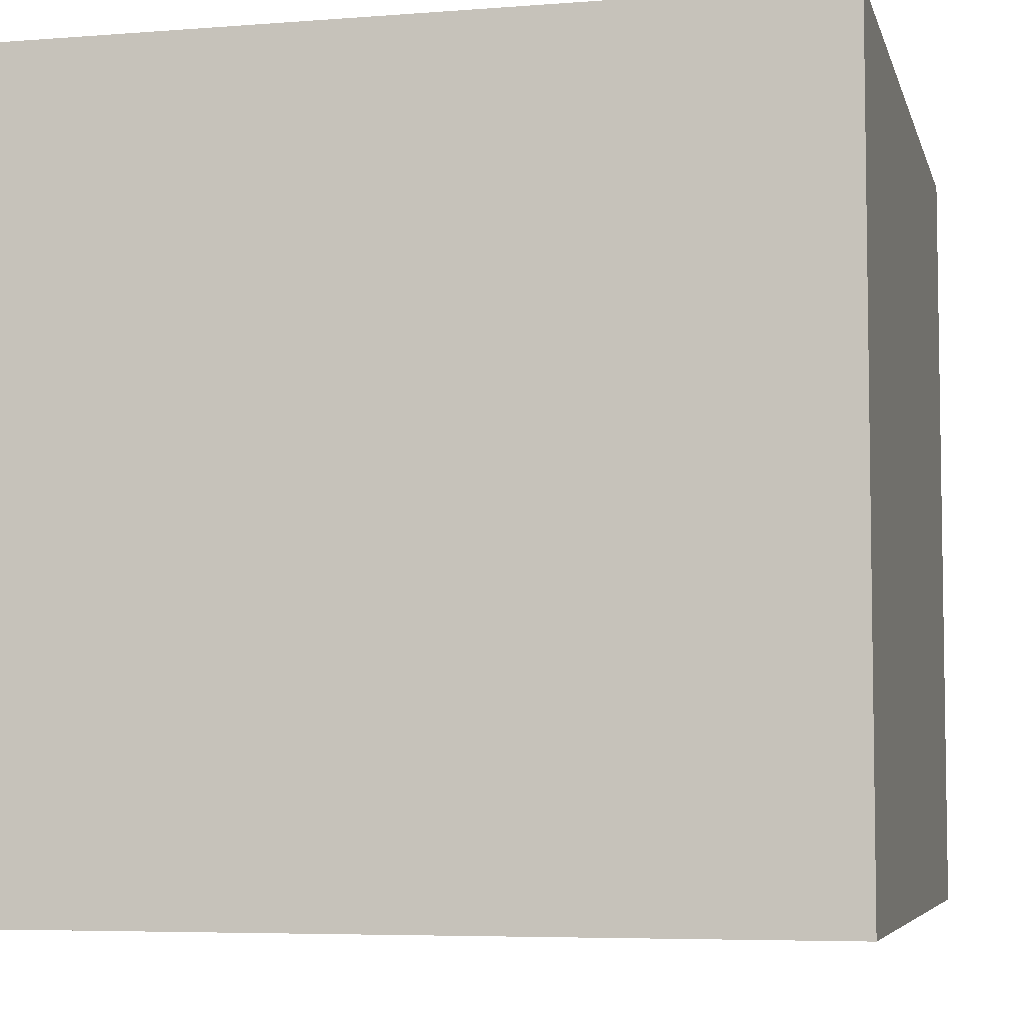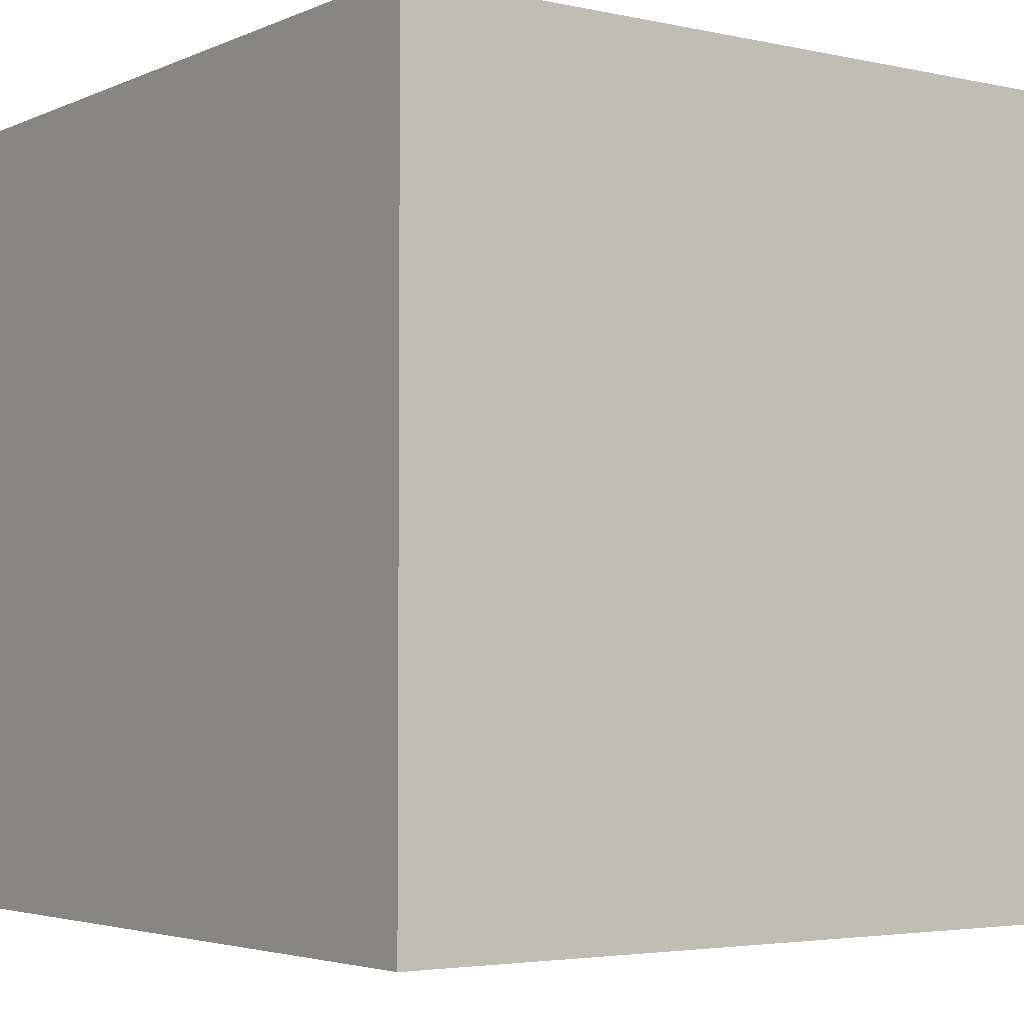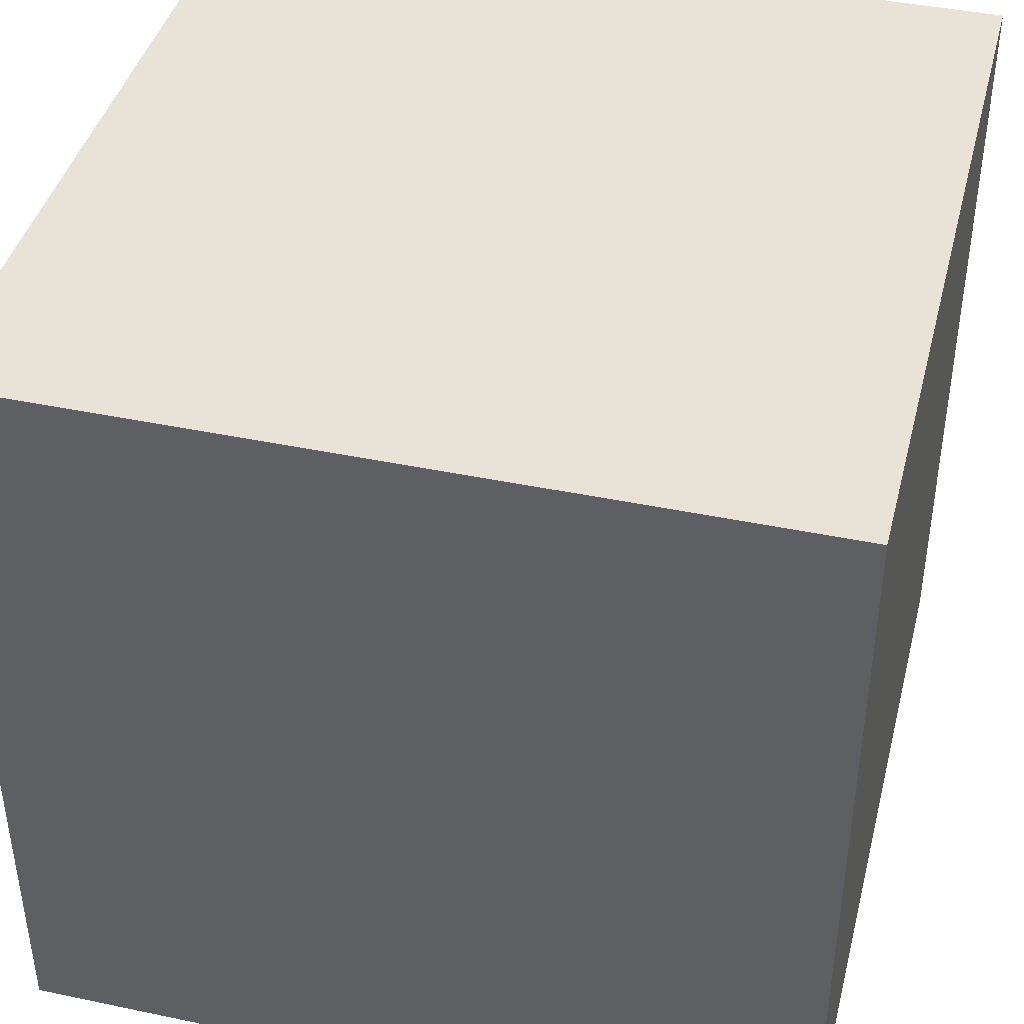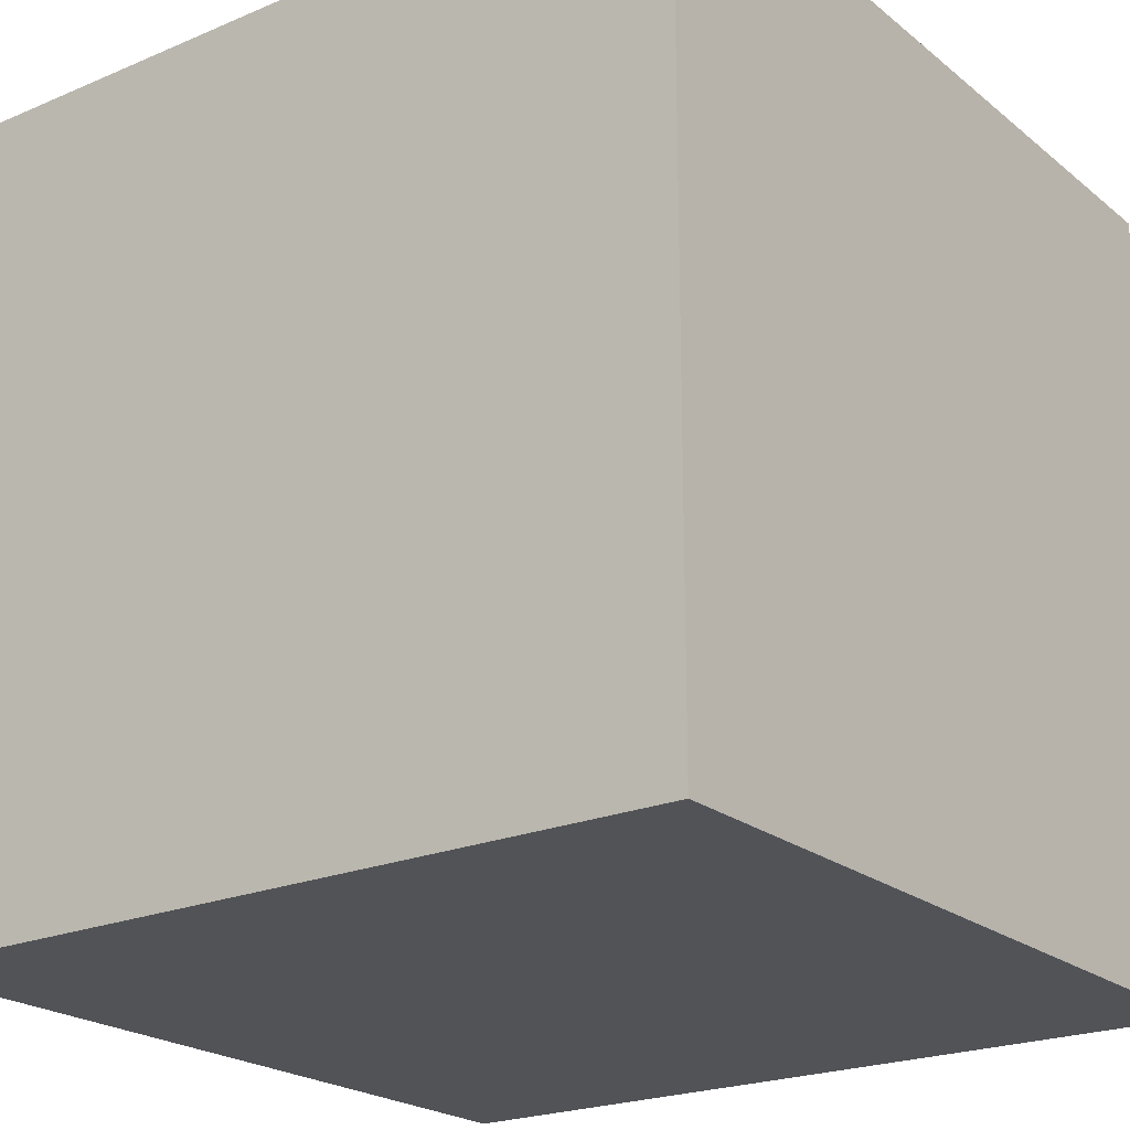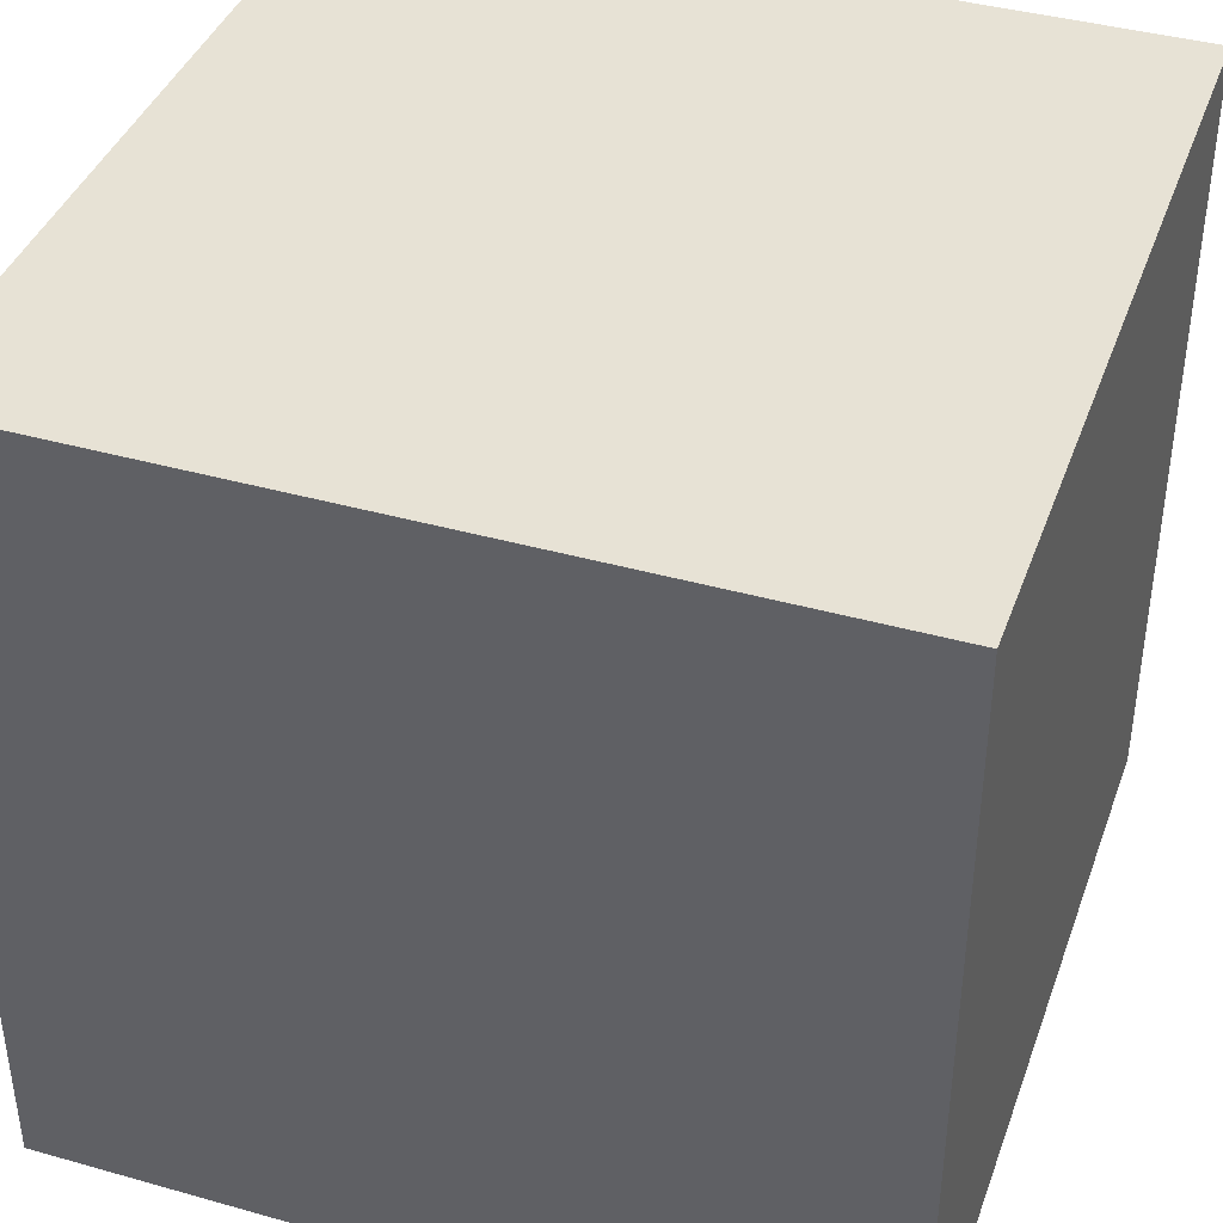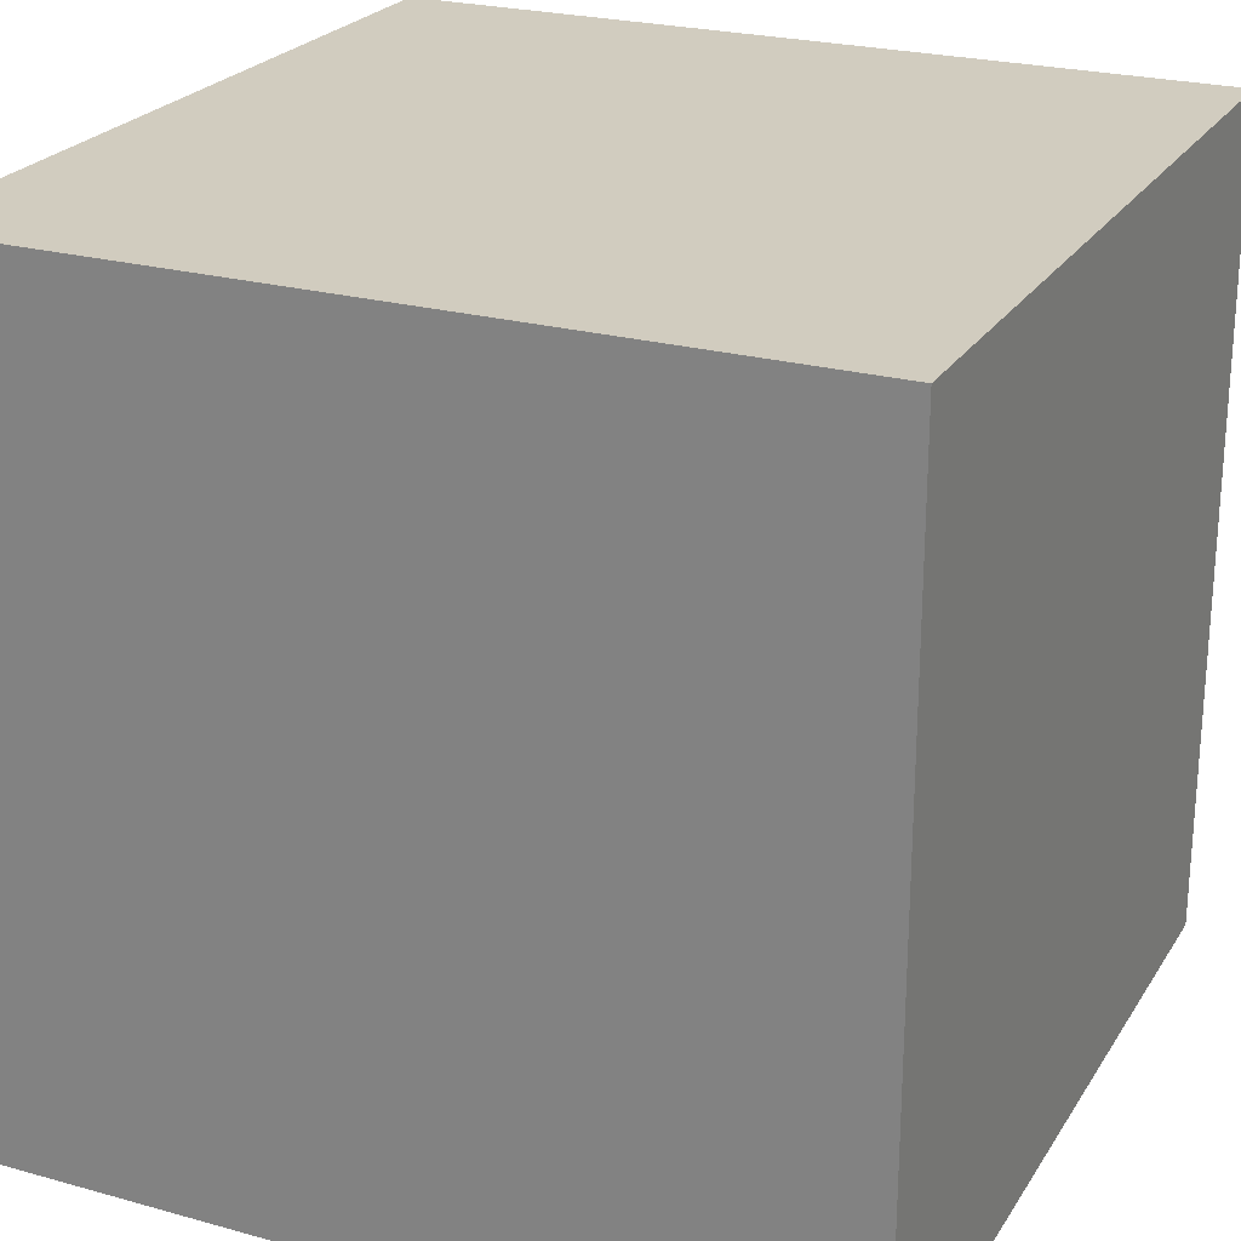
<metadata>
{"format":"obj","ext":"obj","renderer":"f3d","projection":"perspective","resolution":1024,"background":"white","views":[{"elev":-5.8,"azim":-76.6,"up":"+Z"},{"elev":-3.7,"azim":-35.8,"up":"+Z"},{"elev":41.8,"azim":-75.8,"up":"+Y"},{"elev":-22.1,"azim":-53.6,"up":"+Y"},{"elev":40.3,"azim":-160.9,"up":"+Y"},{"elev":24.0,"azim":24.7,"up":"+Y"}]}
</metadata>
<code>
o Link_6
v 0.000325 -0.01149 -0.01758
v 0.000325 0.006831 -0.0199
v 0.000325 0.01421 -0.01545
v -9.5e-05 0.001732 -0.02093
v -0.01333 0.005132 -0.02036
v -0.01332 0.0103 -0.01837
v -0.01333 -0.01293 -0.0166
v -0.01333 -0.008437 -0.01923
v -0.01332 0.01571 -0.01403
v -0.01333 -0.003466 0.02076
v -0.01318 0.02035 0.005437
v -9.5e-05 0.01847 0.009998
v 0.000324 0.02032 0.005403
v -9.5e-05 0.01148 -0.01758
v -0.01295 -2e-06 -0.02104
v -0.00347 -0.006371 -0.02007
v -9.5e-05 -0.01422 -0.01545
v -9.5e-05 -0.005157 0.02036
v 0.0003 -0.001731 0.02093
v -9.5e-05 0.005153 0.02036
v -9.5e-05 0.001732 0.02093
v 0.000325 -0.0205 0.004872
v -0.01333 -0.02034 0.005475
v -0.01333 -0.021 3e-06
v -0.01333 -0.0204 -0.005163
v -0.01332 -0.009752 0.01867
v -0.01333 -0.01552 0.01429
v 0.000325 0.0178 -0.01126
v 0.000324 0.02109 -0.001628
v -9.5e-05 0.01986 -0.006816
v -0.0129 0.01847 -0.009992
v -0.0129 0.021 3e-06
v -0.0129 0.01847 0.009998
v 0.000311 0.01657 0.0129
v -0.01332 0.003159 0.02083
v -0.01291 0.00975 0.01867
v 0.000115 0.0103 0.01838
v -9.5e-05 0.01422 0.01545
v -9.5e-05 -0.001736 -0.02093
v -0.01333 -0.01657 -0.01289
v -0.01333 -0.01847 -0.009988
v 0.000325 -0.01986 -0.006817
v 0.00032 -0.0103 0.01838
v 0.000324 -0.01548 0.01425
v -0.01333 -0.01847 0.009997
v 0.000324 -0.01847 0.009997
v -0.01332 0.02071 -0.003454
v -0.0133 0.01422 0.01545
v 0.000325 -0.01762 -0.01151
v 0.000325 -0.02097 -0.001737
v -0.0129 0.01986 -0.006816
v -0.01321 0.01657 0.0129
f 1 2 3
f 2 4 5
f 6 2 5
f 7 8 1
f 6 9 3
f 10 9 5
f 9 6 5
f 11 12 13
f 6 3 14
f 2 14 3
f 14 2 6
f 4 15 5
f 5 15 8
f 8 16 1
f 15 16 8
f 7 1 17
f 18 19 10
f 19 20 21
f 22 23 24
f 25 24 23
f 10 26 18
f 27 26 10
f 22 3 28
f 29 22 28
f 29 28 30
f 30 28 31
f 9 28 3
f 28 9 31
f 13 32 11
f 29 32 13
f 12 11 33
f 12 34 13
f 33 34 12
f 19 21 35
f 19 35 10
f 20 35 21
f 36 35 20
f 36 20 37
f 38 37 34
f 19 37 20
f 34 37 19
f 16 39 1
f 1 39 2
f 2 39 4
f 39 15 4
f 15 39 16
f 17 40 7
f 8 7 40
f 25 40 41
f 8 40 5
f 40 23 5
f 23 40 25
f 41 42 25
f 3 42 1
f 22 42 3
f 18 43 19
f 26 43 18
f 19 43 34
f 43 26 27
f 44 43 27
f 13 43 44
f 34 43 13
f 27 10 45
f 5 45 10
f 23 45 5
f 29 13 46
f 44 46 13
f 29 46 22
f 46 23 22
f 46 45 23
f 44 27 46
f 45 46 27
f 32 47 11
f 9 47 31
f 47 9 10
f 35 47 10
f 30 47 29
f 29 47 32
f 38 48 37
f 37 48 36
f 35 36 48
f 47 48 11
f 48 47 35
f 40 49 41
f 42 41 49
f 49 40 17
f 17 1 49
f 42 49 1
f 25 50 24
f 42 50 25
f 24 50 22
f 50 42 22
f 31 51 30
f 47 51 31
f 47 30 51
f 34 52 38
f 52 48 38
f 34 33 52
f 33 11 52
f 48 52 11
o Cube
v 1 -1 -1
v 1 -1 1
v -1 -1 1
v -1 -1 -1
v 1 1 -1
v 1 1 1
v -1 1 1
v -1 1 -1
f 53 54 55 56
f 57 60 59 58
f 53 57 58 54
f 54 58 59 55
f 55 59 60 56
f 57 53 56 60

</code>
